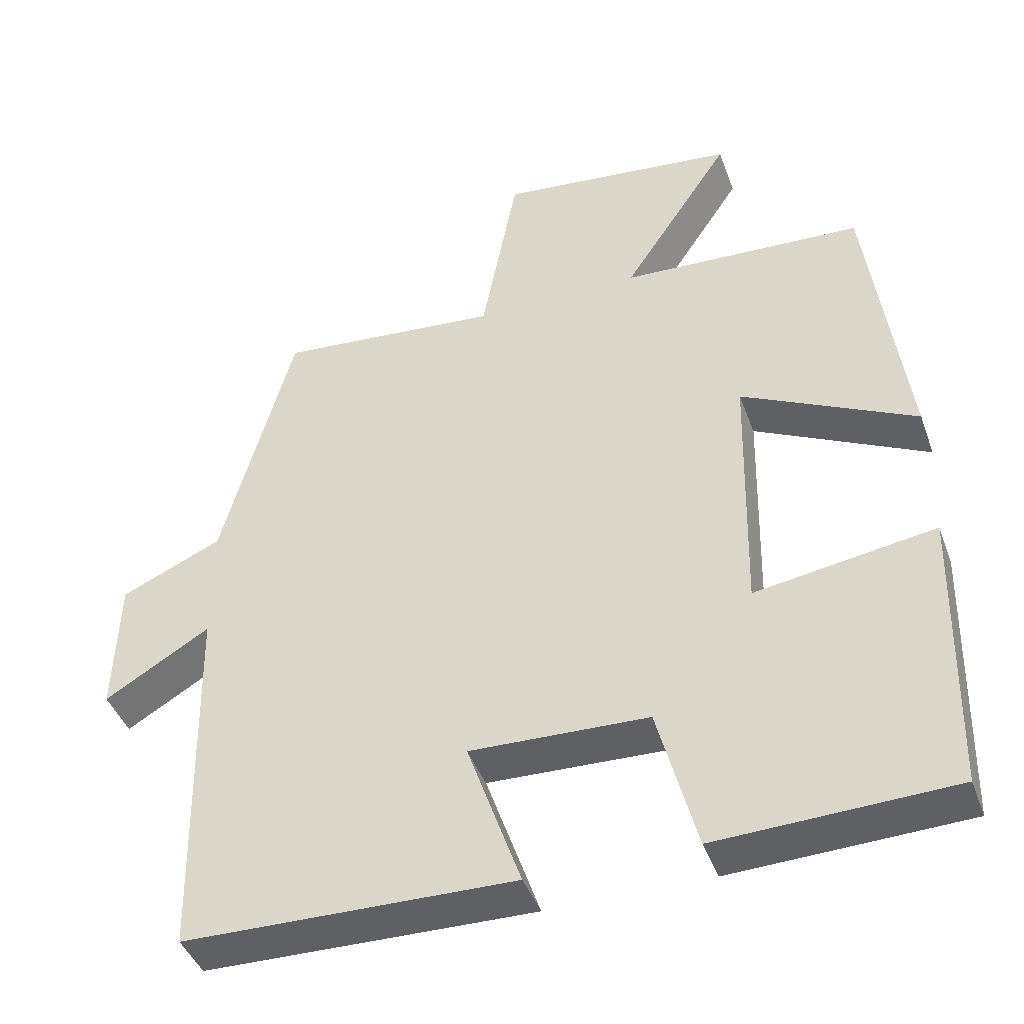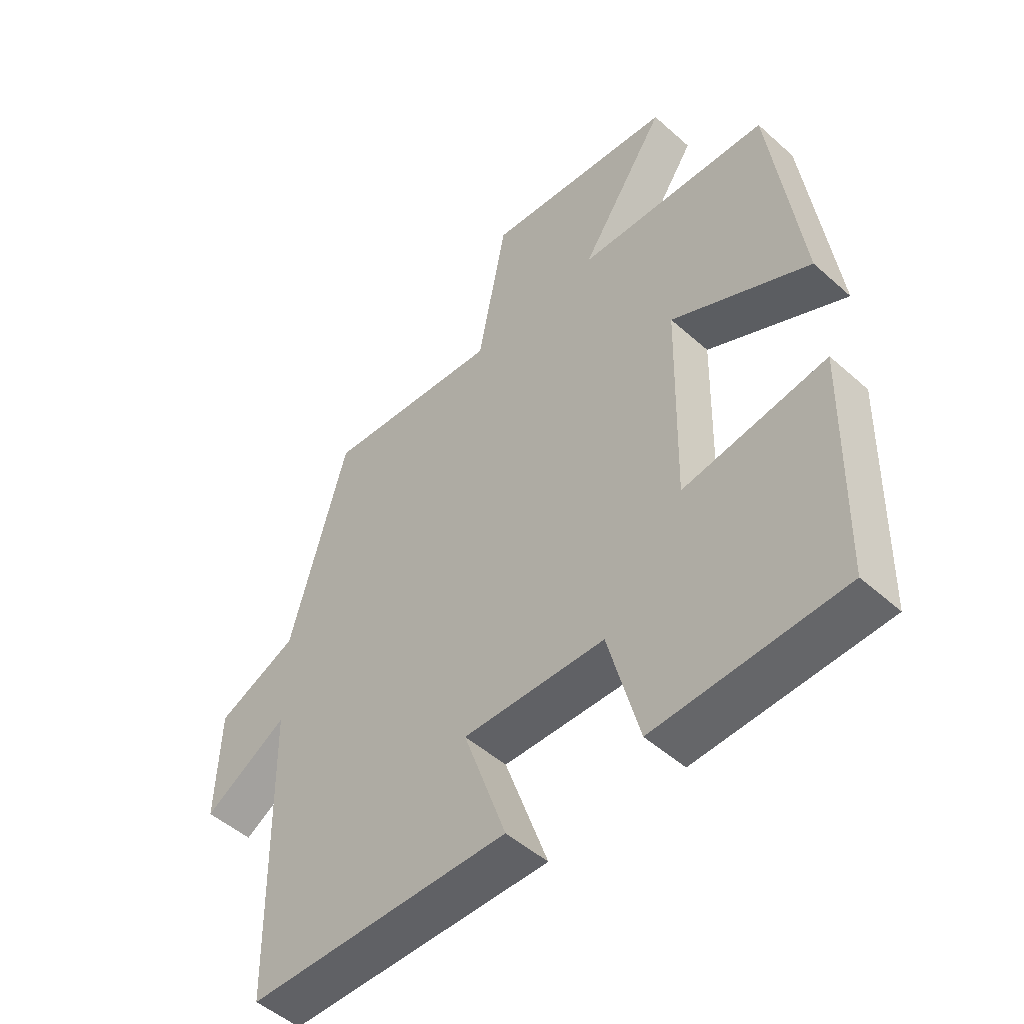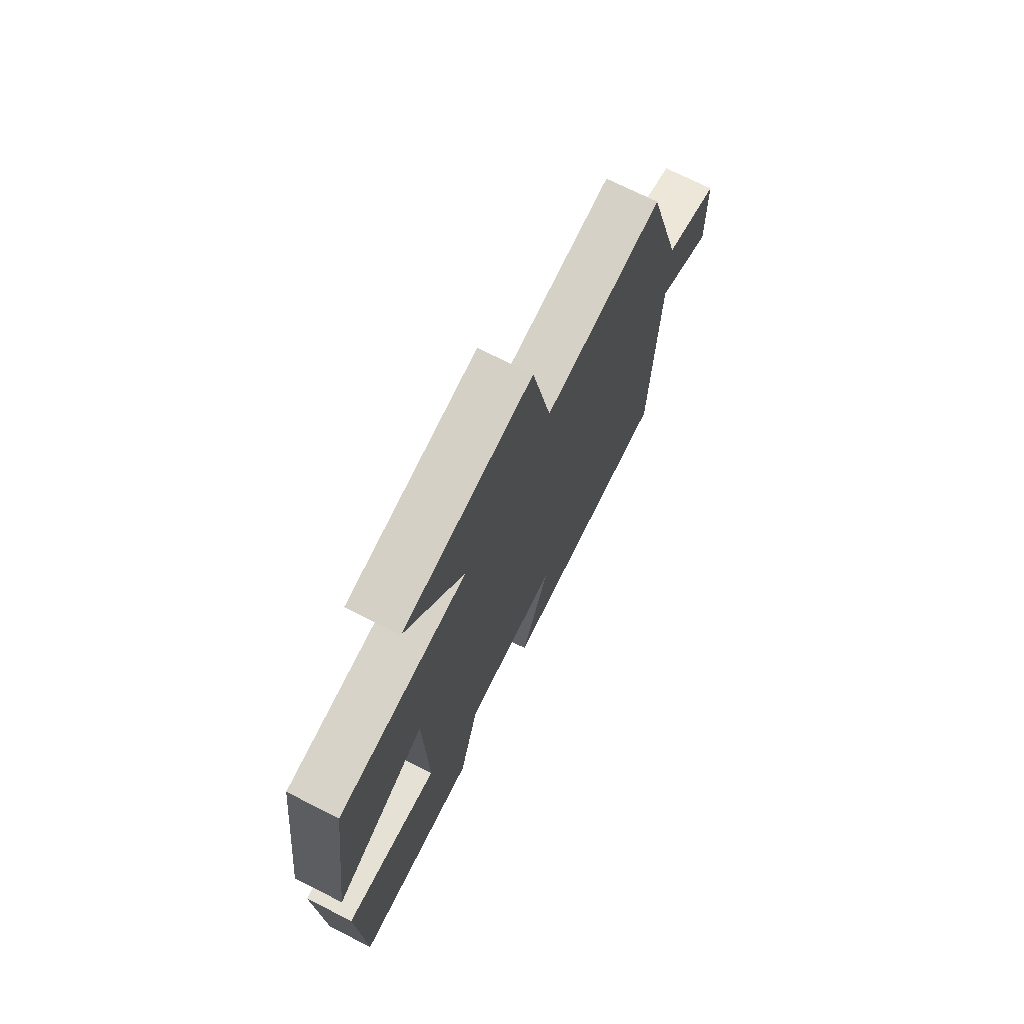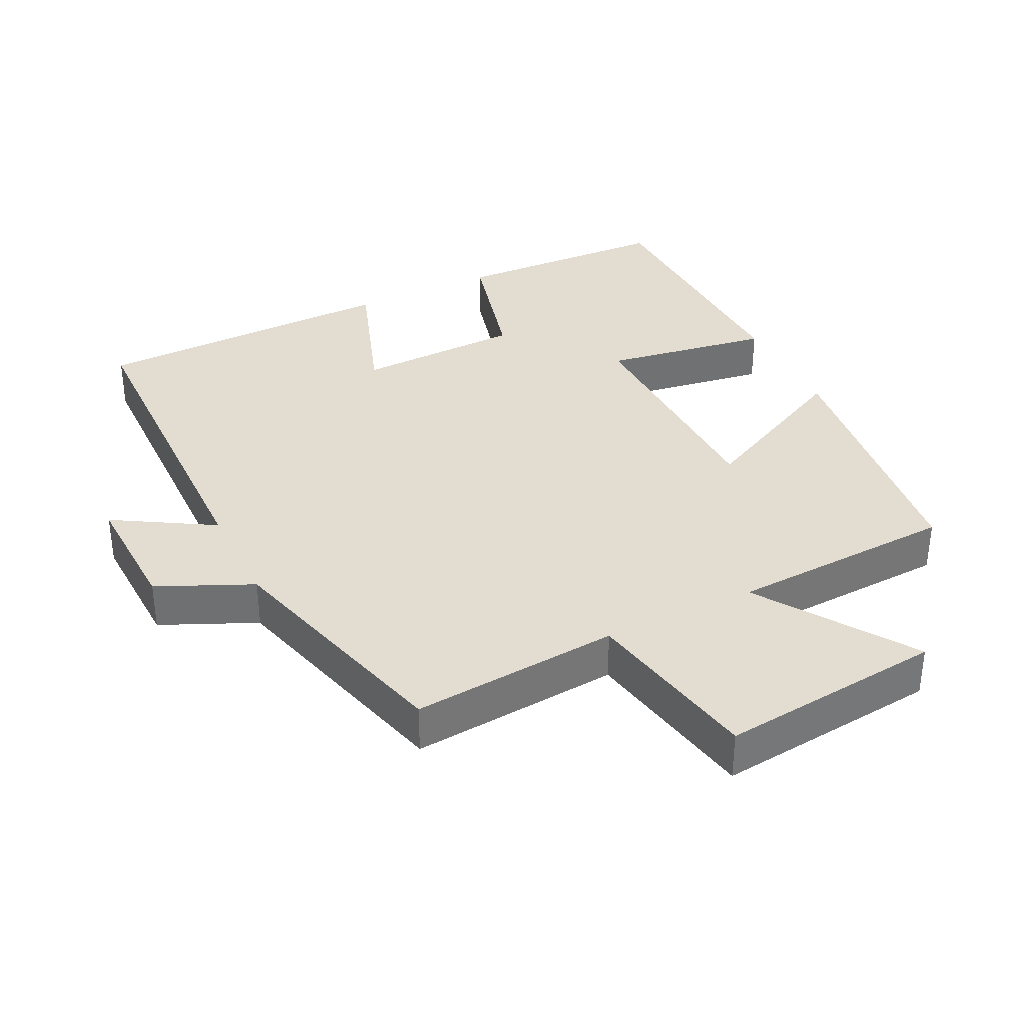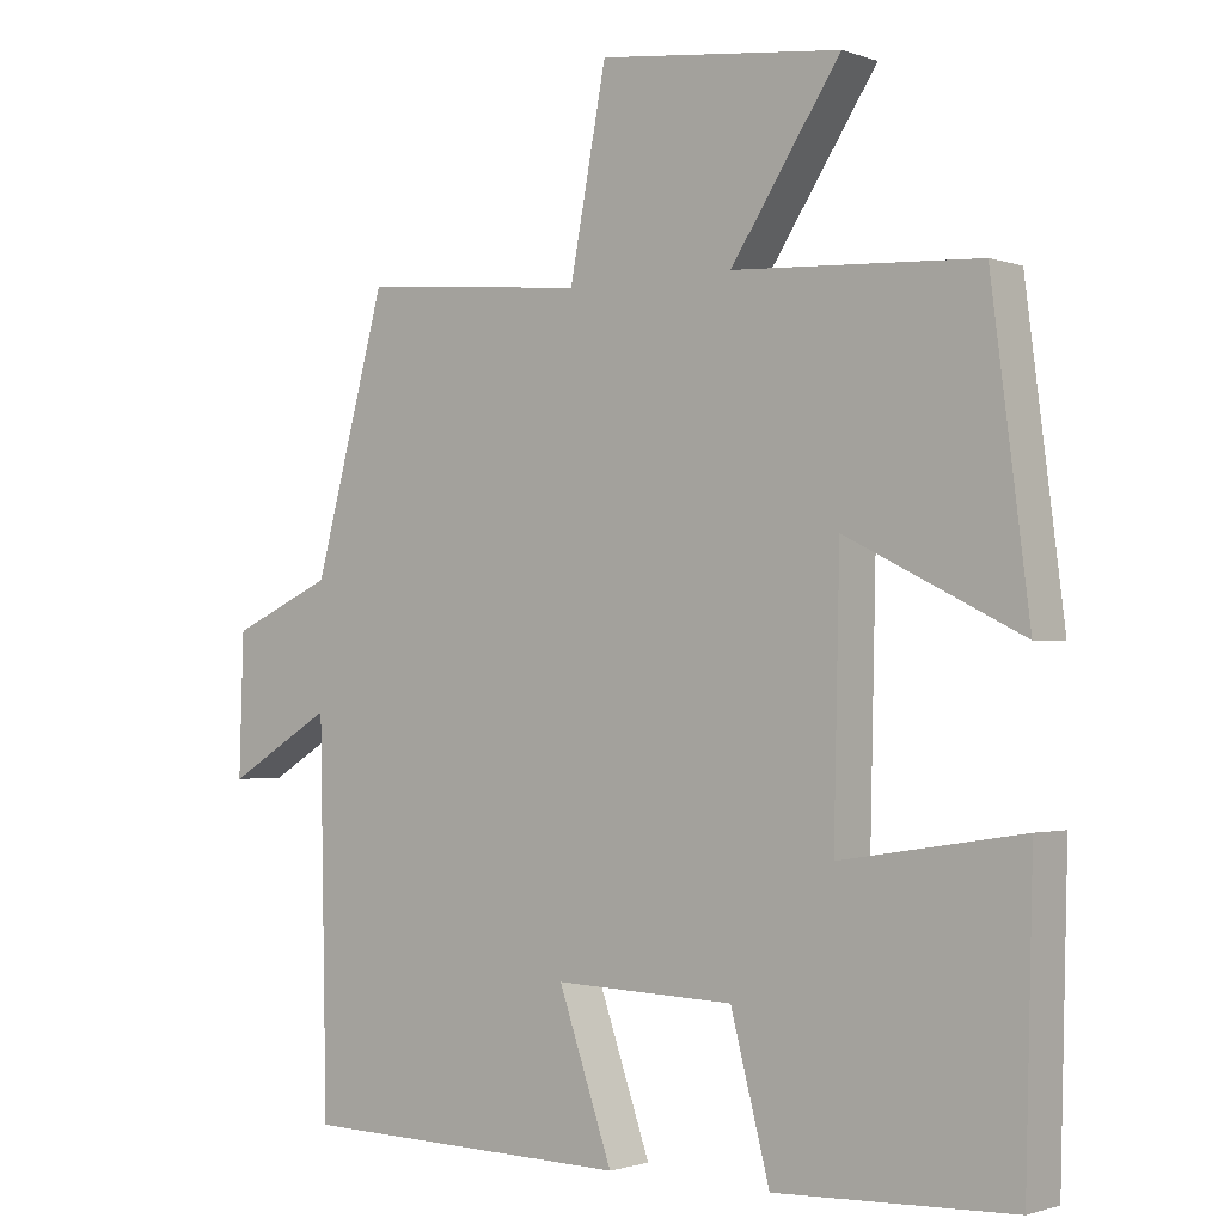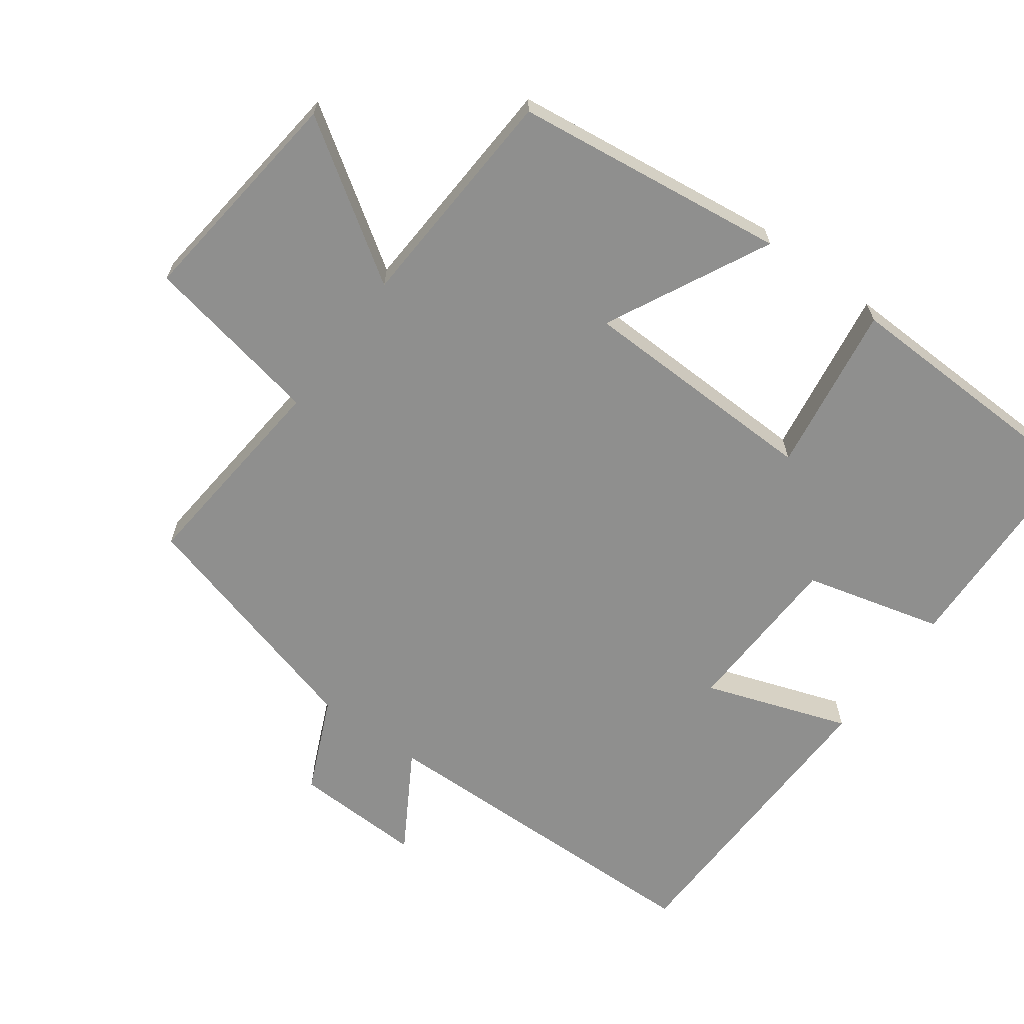
<metadata>
{"format":"obj","ext":"obj","renderer":"f3d","projection":"perspective","resolution":1024,"background":"white","views":[{"elev":-42.9,"azim":19.3,"up":"+Z"},{"elev":-50.1,"azim":45.7,"up":"+Z"},{"elev":73.1,"azim":116.6,"up":"+Z"},{"elev":35.2,"azim":-26.1,"up":"+Y"},{"elev":-1.4,"azim":38.6,"up":"+Z"},{"elev":-65.3,"azim":53.7,"up":"+Y"}]}
</metadata>
<code>
v 0.45 0.07 0.483
v 0.5 0.07 0.091
v 0.266 0.07 0.207
v 0.258 0.07 -0.141
v 0.5 0.07 -0.103
v 0.49 0.07 -0.488
v 0.174 0.07 -0.5
v 0.122 0.07 -0.301
v -0.118 0.07 -0.293
v -0.046 0.07 -0.5
v -0.49 0.07 -0.491
v -0.5 0.07 0.012
v -0.642 0.07 -0.073
v -0.636 0.07 0.113
v -0.5 0.07 0.174
v -0.404 0.07 0.527
v -0.103 0.07 0.5
v -0.054 0.07 0.758
v 0.27 0.07 0.722
v 0.123 0.07 0.5
v 0.45 0 0.483
v 0.5 0 0.091
v 0.266 0 0.207
v 0.258 0 -0.141
v 0.5 0 -0.103
v 0.49 0 -0.488
v 0.174 0 -0.5
v 0.122 0 -0.301
v -0.118 0 -0.293
v -0.046 0 -0.5
v -0.49 0 -0.491
v -0.5 0 0.012
v -0.642 0 -0.073
v -0.636 0 0.113
v -0.5 0 0.174
v -0.404 0 0.527
v -0.103 0 0.5
v -0.054 0 0.758
v 0.27 0 0.722
v 0.123 0 0.5
f 17 18 19 20
f 17 20 1 2
f 15 16 17
f 12 13 14 15
f 9 10 11 12
f 8 9 12 15
f 5 6 7 8
f 4 5 8
f 3 4 8 15
f 17 2 3
f 3 15 17
f 40 39 38 37
f 22 21 40 37
f 37 36 35
f 35 34 33 32
f 32 31 30 29
f 35 32 29 28
f 28 27 26 25
f 28 25 24
f 35 28 24 23
f 23 22 37
f 37 35 23
f 1 21 22 2
f 2 22 23 3
f 3 23 24 4
f 4 24 25 5
f 5 25 26 6
f 6 26 27 7
f 7 27 28 8
f 8 28 29 9
f 9 29 30 10
f 10 30 31 11
f 11 31 32 12
f 12 32 33 13
f 13 33 34 14
f 14 34 35 15
f 15 35 36 16
f 16 36 37 17
f 17 37 38 18
f 18 38 39 19
f 19 39 40 20
f 20 40 21 1

</code>
